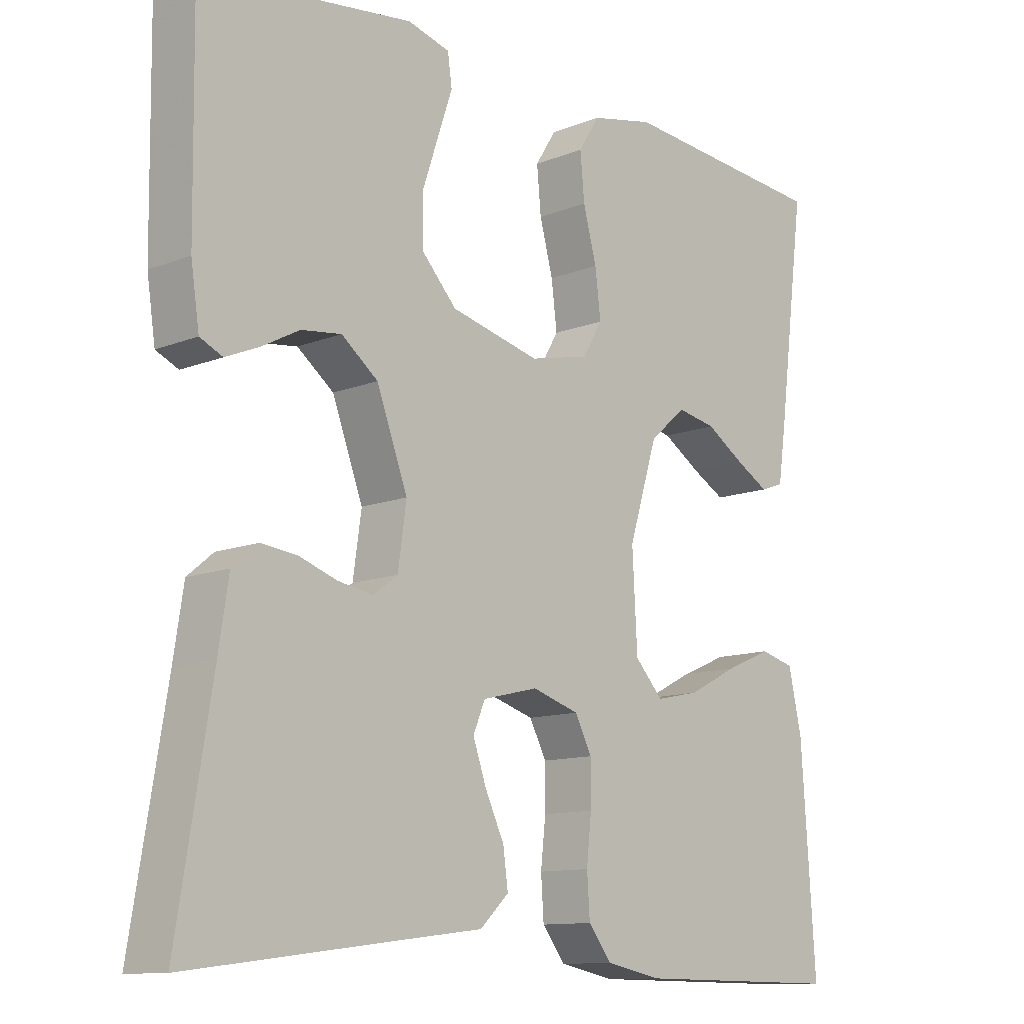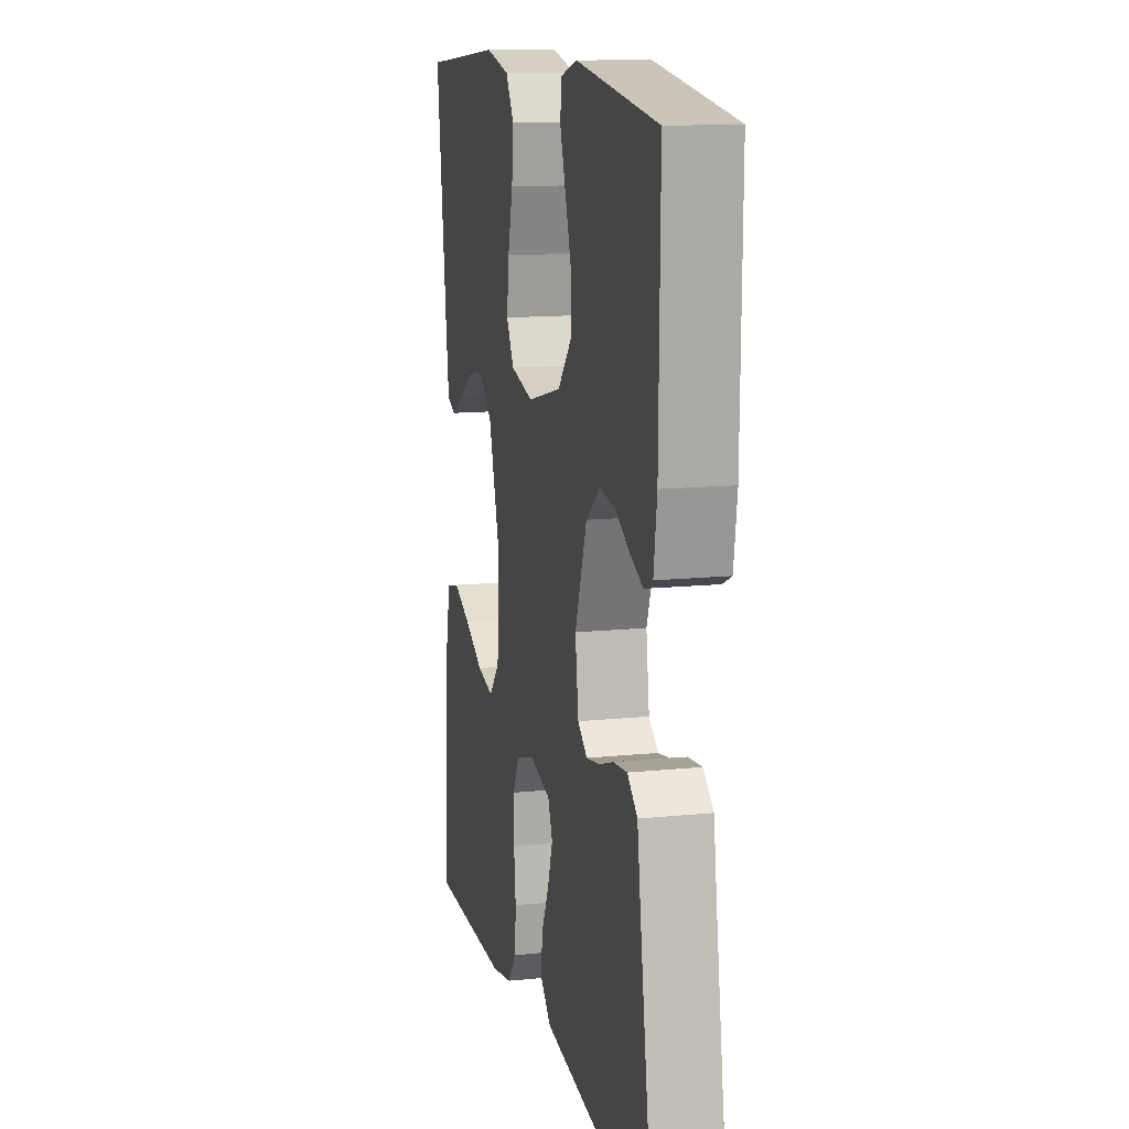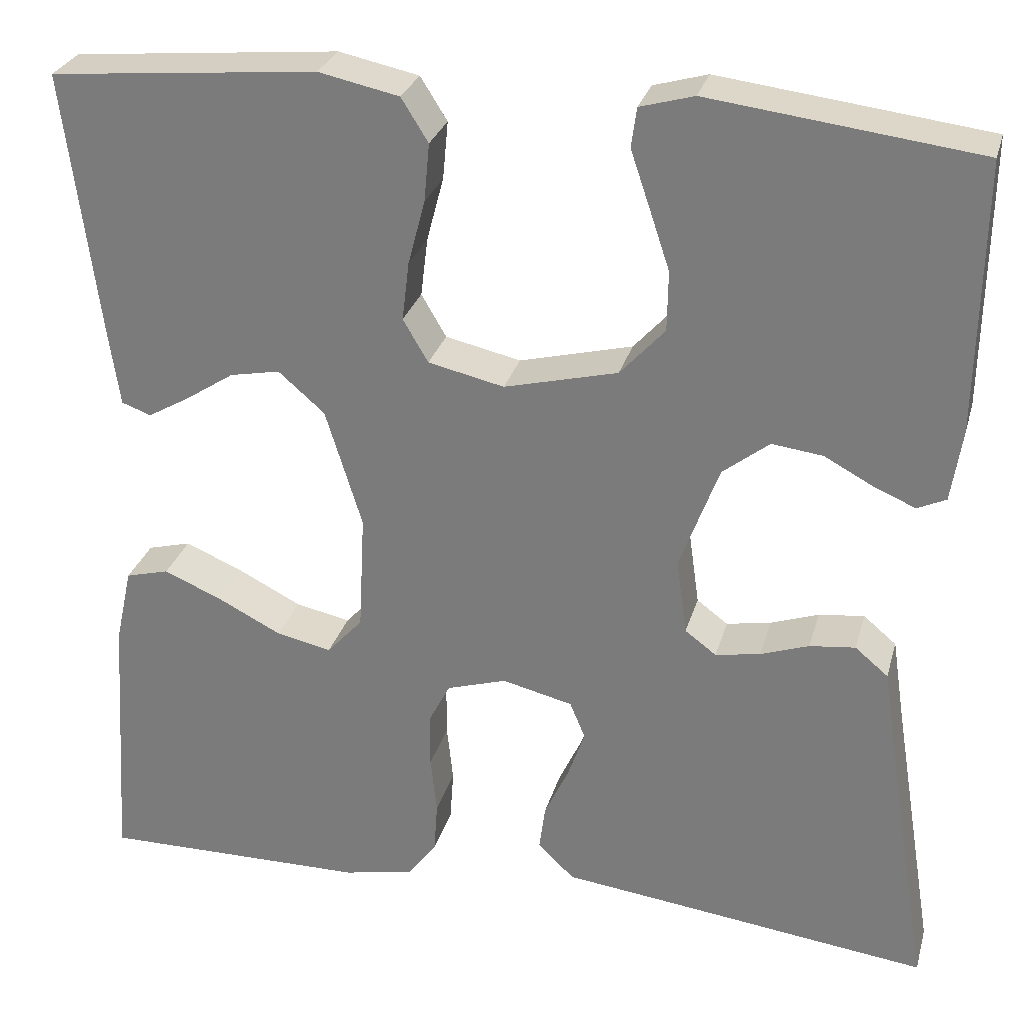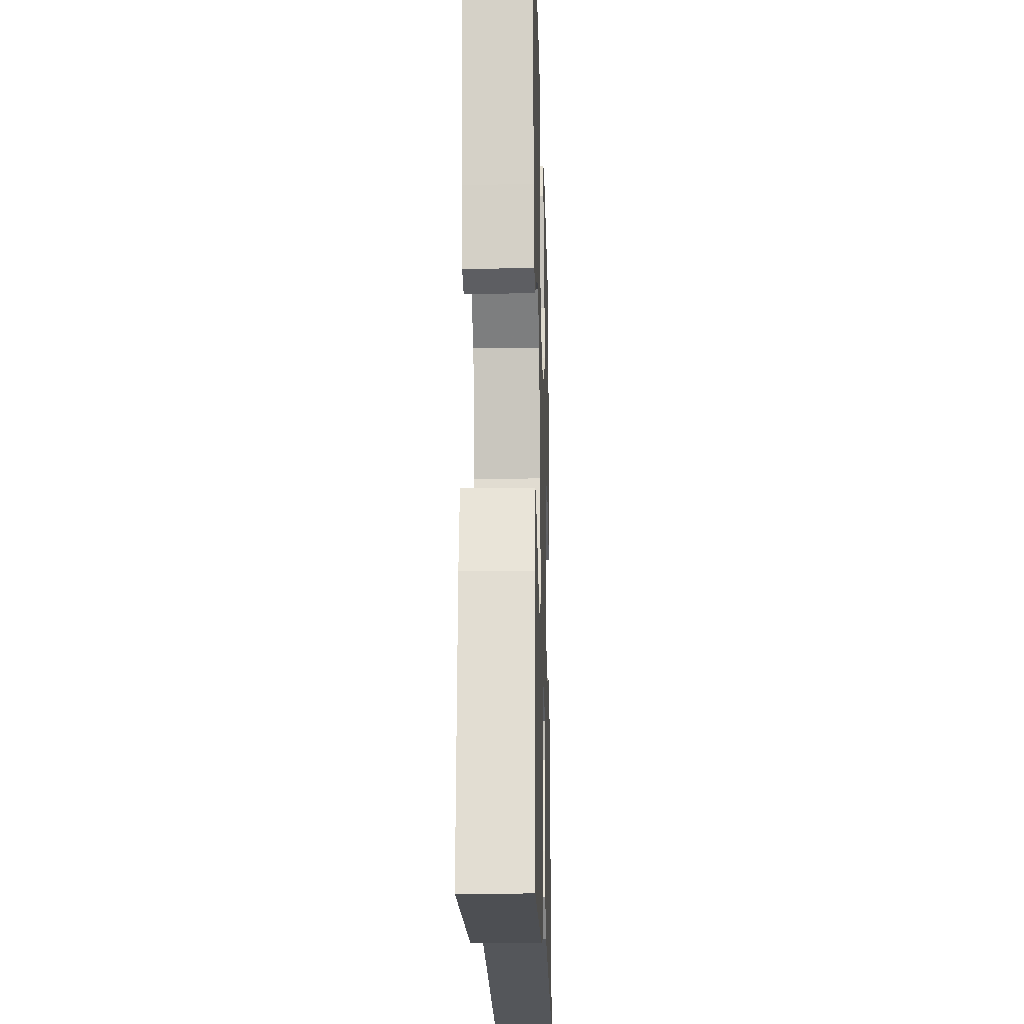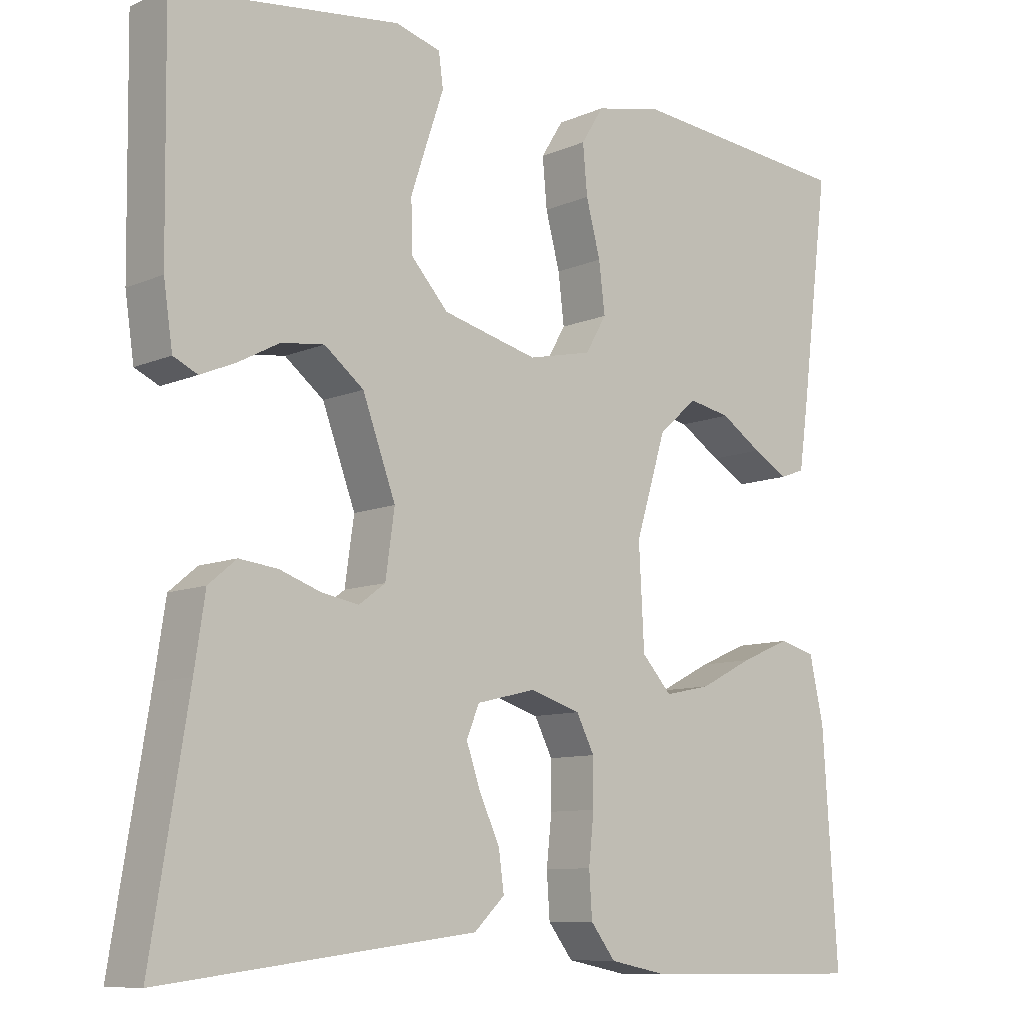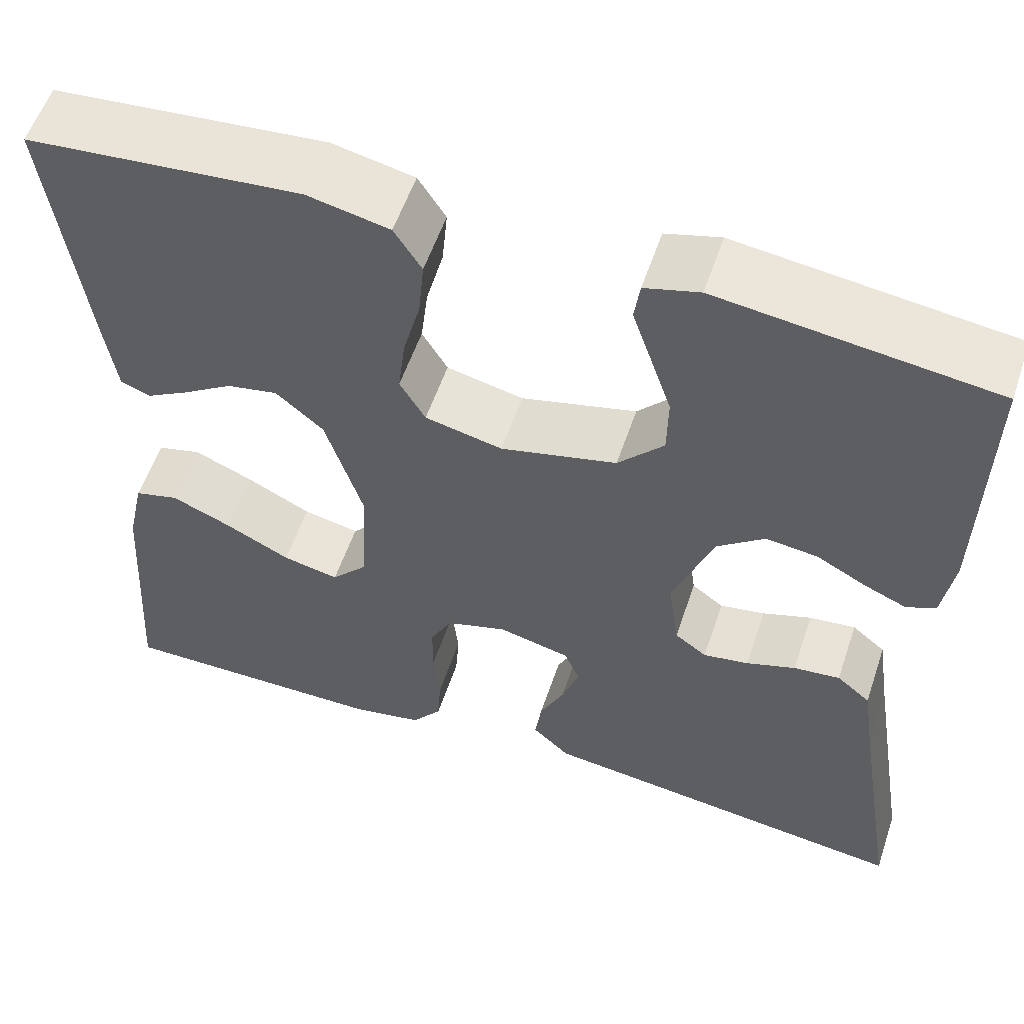
<metadata>
{"format":"obj","ext":"obj","renderer":"f3d","projection":"perspective","resolution":1024,"background":"white","views":[{"elev":-11.6,"azim":133.8,"up":"+Z"},{"elev":13.4,"azim":77.0,"up":"+Z"},{"elev":28.4,"azim":14.9,"up":"+Z"},{"elev":-18.6,"azim":-88.3,"up":"+Z"},{"elev":-9.4,"azim":138.4,"up":"+Z"},{"elev":56.6,"azim":18.6,"up":"+Z"}]}
</metadata>
<code>
v 0.5 0.07 0.5
v 0.496 0.07 0.2
v 0.484 0.07 0.119
v 0.452 0.07 0.104
v 0.405 0.07 0.124
v 0.351 0.07 0.153
v 0.294 0.07 0.16
v 0.242 0.07 0.119
v 0.198 0.07 0
v 0.21 0.07 -0.085
v 0.245 0.07 -0.111
v 0.295 0.07 -0.102
v 0.349 0.07 -0.083
v 0.4 0.07 -0.077
v 0.437 0.07 -0.108
v 0.451 0.07 -0.2
v 0.5 0.07 -0.5
v 0.2 0.07 -0.463
v 0.084 0.07 -0.449
v 0.043 0.07 -0.41
v 0.05 0.07 -0.358
v 0.077 0.07 -0.3
v 0.096 0.07 -0.245
v 0.079 0.07 -0.204
v 0 0.07 -0.185
v -0.067 0.07 -0.206
v -0.091 0.07 -0.253
v -0.091 0.07 -0.314
v -0.084 0.07 -0.379
v -0.088 0.07 -0.438
v -0.121 0.07 -0.481
v -0.2 0.07 -0.497
v -0.5 0.07 -0.5
v -0.48 0.07 -0.2
v -0.461 0.07 -0.113
v -0.412 0.07 -0.1
v -0.346 0.07 -0.128
v -0.275 0.07 -0.164
v -0.213 0.07 -0.177
v -0.173 0.07 -0.133
v -0.166 0.07 0
v -0.207 0.07 0.133
v -0.259 0.07 0.178
v -0.315 0.07 0.167
v -0.37 0.07 0.131
v -0.417 0.07 0.104
v -0.45 0.07 0.116
v -0.462 0.07 0.2
v -0.5 0.07 0.5
v -0.2 0.07 0.528
v -0.11 0.07 0.509
v -0.08 0.07 0.461
v -0.086 0.07 0.396
v -0.105 0.07 0.324
v -0.113 0.07 0.258
v -0.085 0.07 0.21
v 0 0.07 0.191
v 0.127 0.07 0.223
v 0.177 0.07 0.278
v 0.178 0.07 0.345
v 0.155 0.07 0.414
v 0.134 0.07 0.476
v 0.14 0.07 0.52
v 0.2 0.07 0.537
v 0.5 0 0.5
v 0.496 0 0.2
v 0.484 0 0.119
v 0.452 0 0.104
v 0.405 0 0.124
v 0.351 0 0.153
v 0.294 0 0.16
v 0.242 0 0.119
v 0.198 0 0
v 0.21 0 -0.085
v 0.245 0 -0.111
v 0.295 0 -0.102
v 0.349 0 -0.083
v 0.4 0 -0.077
v 0.437 0 -0.108
v 0.451 0 -0.2
v 0.5 0 -0.5
v 0.2 0 -0.463
v 0.084 0 -0.449
v 0.043 0 -0.41
v 0.05 0 -0.358
v 0.077 0 -0.3
v 0.096 0 -0.245
v 0.079 0 -0.204
v 0 0 -0.185
v -0.067 0 -0.206
v -0.091 0 -0.253
v -0.091 0 -0.314
v -0.084 0 -0.379
v -0.088 0 -0.438
v -0.121 0 -0.481
v -0.2 0 -0.497
v -0.5 0 -0.5
v -0.48 0 -0.2
v -0.461 0 -0.113
v -0.412 0 -0.1
v -0.346 0 -0.128
v -0.275 0 -0.164
v -0.213 0 -0.177
v -0.173 0 -0.133
v -0.166 0 0
v -0.207 0 0.133
v -0.259 0 0.178
v -0.315 0 0.167
v -0.37 0 0.131
v -0.417 0 0.104
v -0.45 0 0.116
v -0.462 0 0.2
v -0.5 0 0.5
v -0.2 0 0.528
v -0.11 0 0.509
v -0.08 0 0.461
v -0.086 0 0.396
v -0.105 0 0.324
v -0.113 0 0.258
v -0.085 0 0.21
v 0 0 0.191
v 0.127 0 0.223
v 0.177 0 0.278
v 0.178 0 0.345
v 0.155 0 0.414
v 0.134 0 0.476
v 0.14 0 0.52
v 0.2 0 0.537
f 4 5 6
f 3 4 6
f 2 3 6
f 1 2 6
f 64 1 6
f 63 64 6
f 62 63 6
f 61 62 6
f 60 61 6 7
f 59 60 7 8
f 58 59 8 9
f 57 58 9 10
f 56 57 10
f 52 53 54
f 51 52 54
f 50 51 54
f 49 50 54
f 48 49 54
f 47 48 54
f 46 47 54
f 45 46 54
f 44 45 54
f 43 44 54 55
f 42 43 55 56
f 36 37 38
f 35 36 38
f 34 35 38
f 33 34 38
f 32 33 38
f 31 32 38
f 30 31 38
f 29 30 38
f 28 29 38
f 27 28 38 39
f 26 27 39 40
f 20 21 22
f 19 20 22
f 18 19 22
f 18 22 23
f 17 18 23
f 16 17 23
f 16 23 24
f 15 16 24
f 14 15 24
f 13 14 24
f 12 13 24
f 41 42 56 10
f 40 41 10
f 26 40 10
f 25 26 10
f 11 12 24 25
f 10 11 25
f 70 69 68
f 70 68 67
f 70 67 66
f 70 66 65
f 70 65 128
f 70 128 127
f 70 127 126
f 70 126 125
f 71 70 125 124
f 72 71 124 123
f 73 72 123 122
f 74 73 122 121
f 74 121 120
f 118 117 116
f 118 116 115
f 118 115 114
f 118 114 113
f 118 113 112
f 118 112 111
f 118 111 110
f 118 110 109
f 118 109 108
f 119 118 108 107
f 120 119 107 106
f 102 101 100
f 102 100 99
f 102 99 98
f 102 98 97
f 102 97 96
f 102 96 95
f 102 95 94
f 102 94 93
f 102 93 92
f 103 102 92 91
f 104 103 91 90
f 86 85 84
f 86 84 83
f 86 83 82
f 87 86 82
f 87 82 81
f 87 81 80
f 88 87 80
f 88 80 79
f 88 79 78
f 88 78 77
f 88 77 76
f 74 120 106 105
f 74 105 104
f 74 104 90
f 74 90 89
f 89 88 76 75
f 89 75 74
f 1 65 66 2
f 2 66 67 3
f 3 67 68 4
f 4 68 69 5
f 5 69 70 6
f 6 70 71 7
f 7 71 72 8
f 8 72 73 9
f 9 73 74 10
f 10 74 75 11
f 11 75 76 12
f 12 76 77 13
f 13 77 78 14
f 14 78 79 15
f 15 79 80 16
f 16 80 81 17
f 17 81 82 18
f 18 82 83 19
f 19 83 84 20
f 20 84 85 21
f 21 85 86 22
f 22 86 87 23
f 23 87 88 24
f 24 88 89 25
f 25 89 90 26
f 26 90 91 27
f 27 91 92 28
f 28 92 93 29
f 29 93 94 30
f 30 94 95 31
f 31 95 96 32
f 32 96 97 33
f 33 97 98 34
f 34 98 99 35
f 35 99 100 36
f 36 100 101 37
f 37 101 102 38
f 38 102 103 39
f 39 103 104 40
f 40 104 105 41
f 41 105 106 42
f 42 106 107 43
f 43 107 108 44
f 44 108 109 45
f 45 109 110 46
f 46 110 111 47
f 47 111 112 48
f 48 112 113 49
f 49 113 114 50
f 50 114 115 51
f 51 115 116 52
f 52 116 117 53
f 53 117 118 54
f 54 118 119 55
f 55 119 120 56
f 56 120 121 57
f 57 121 122 58
f 58 122 123 59
f 59 123 124 60
f 60 124 125 61
f 61 125 126 62
f 62 126 127 63
f 63 127 128 64
f 64 128 65 1

</code>
